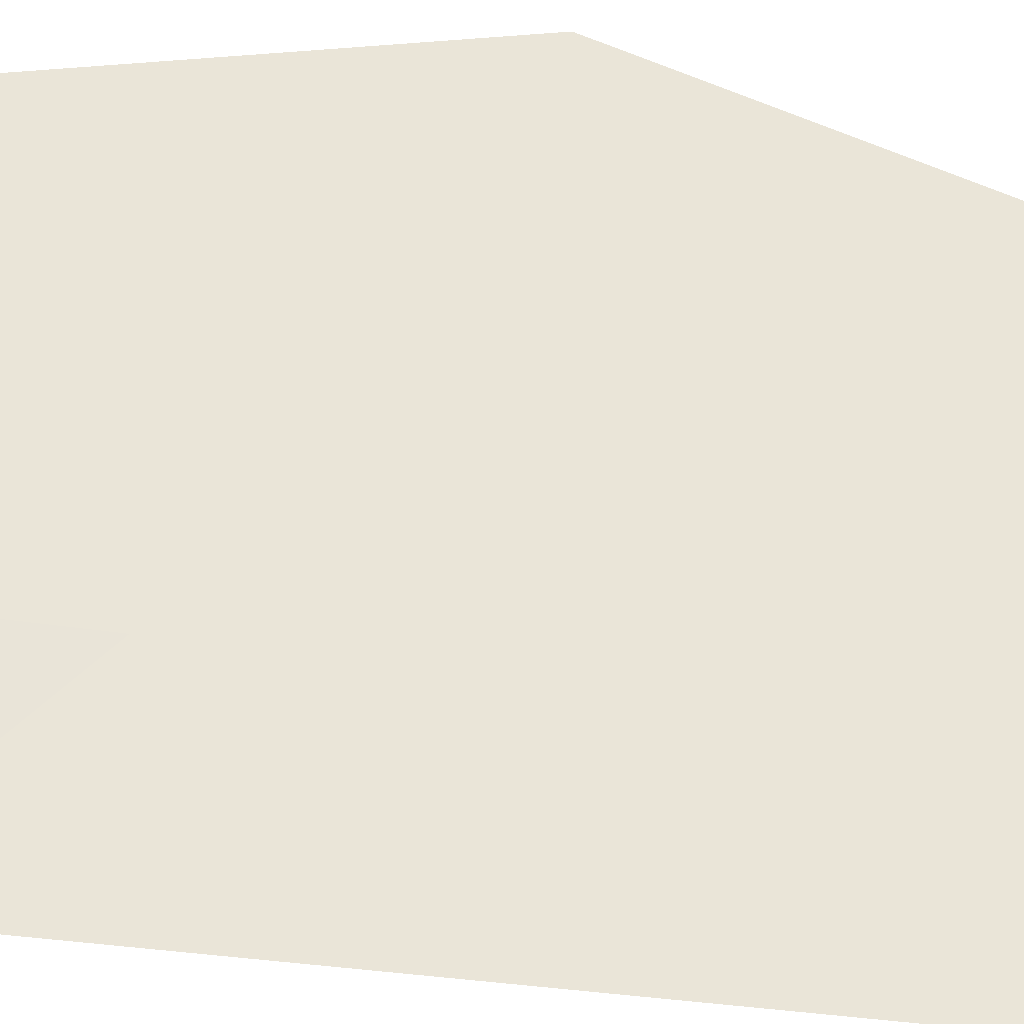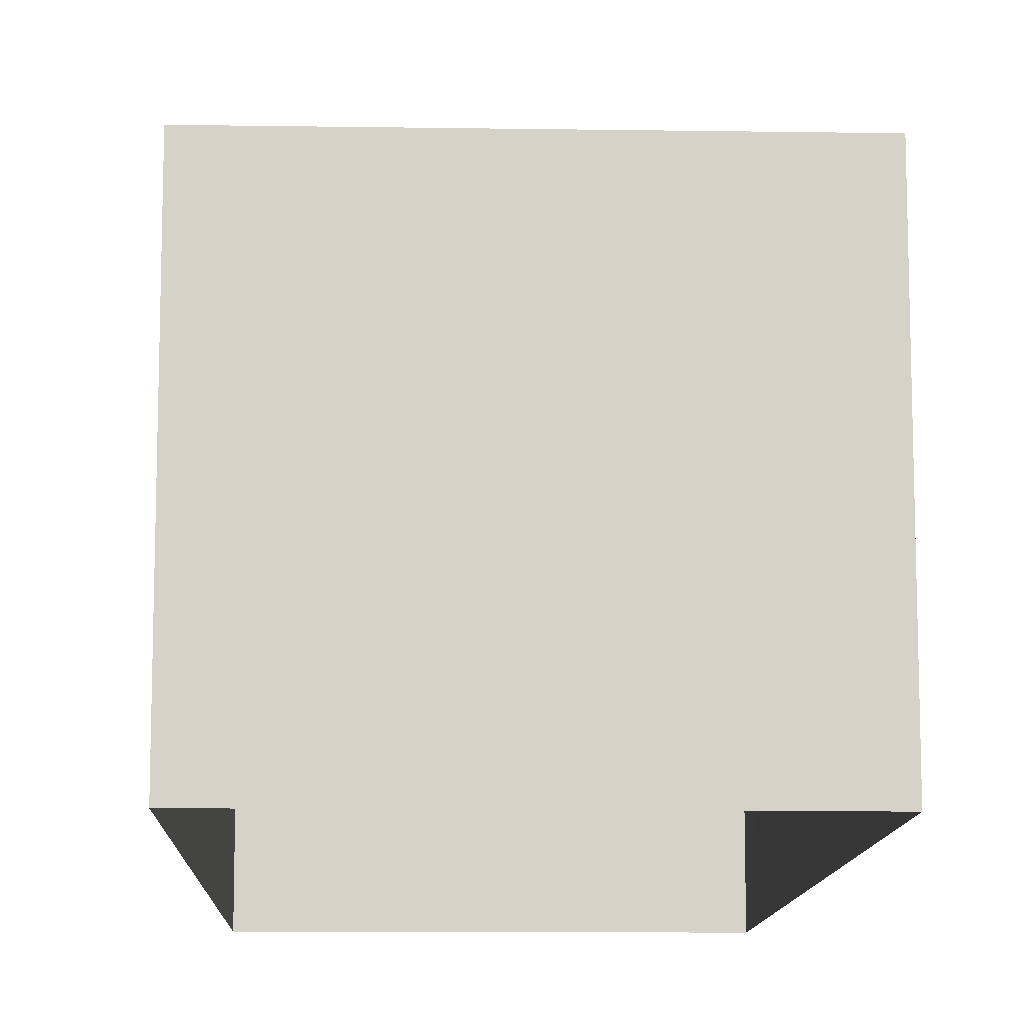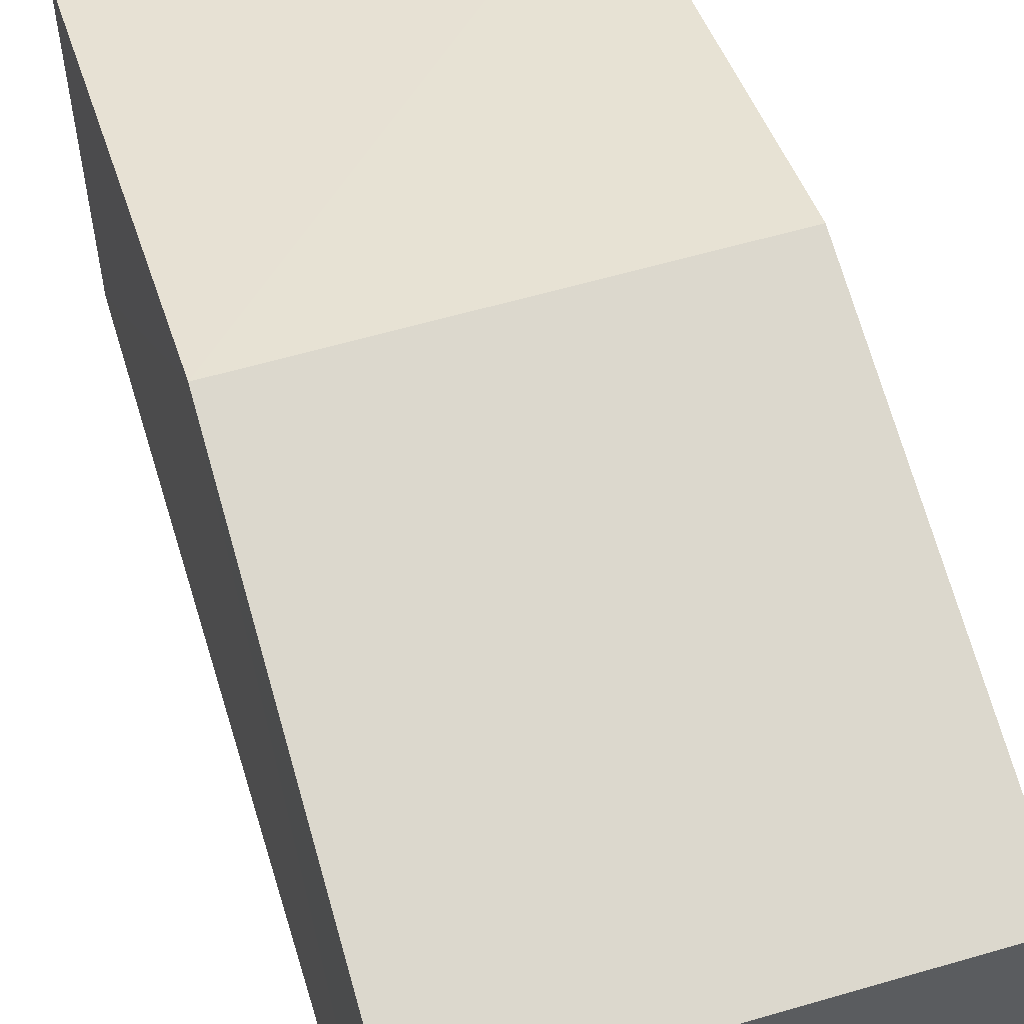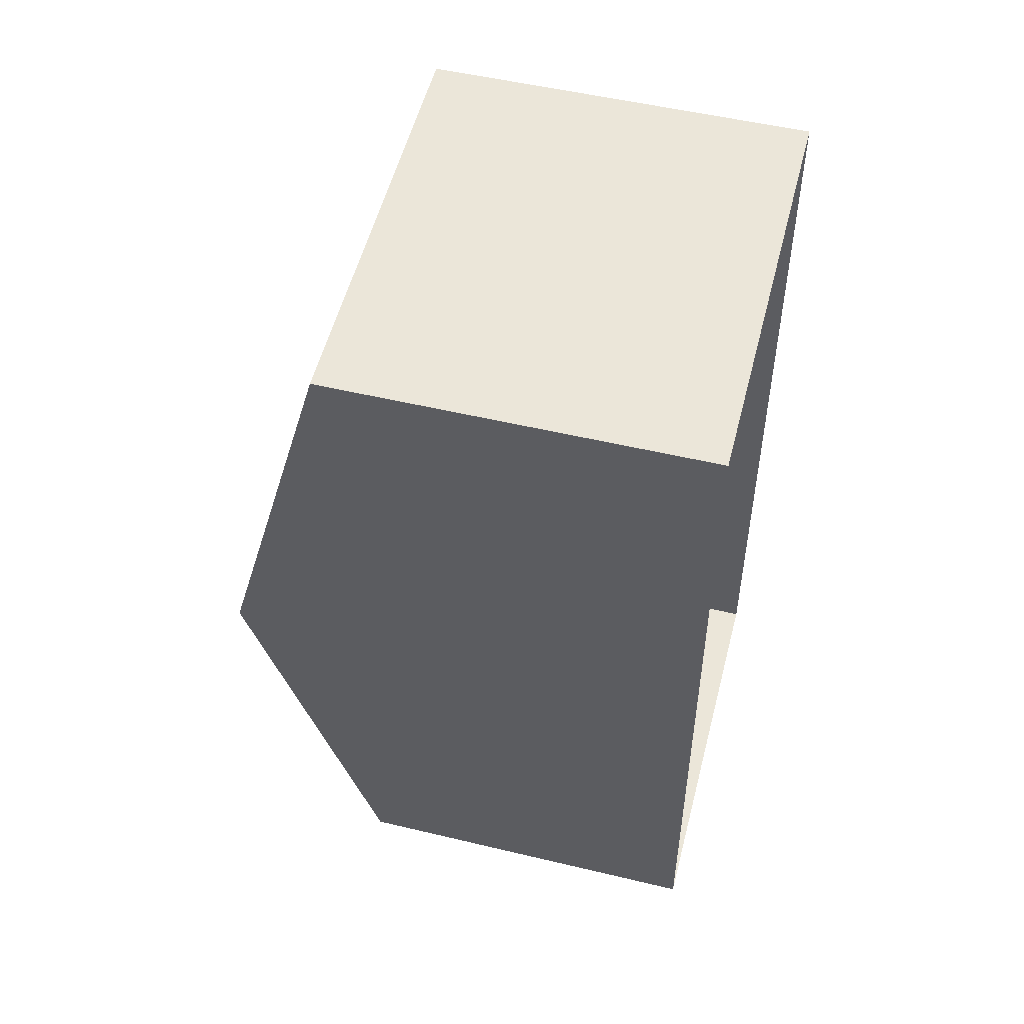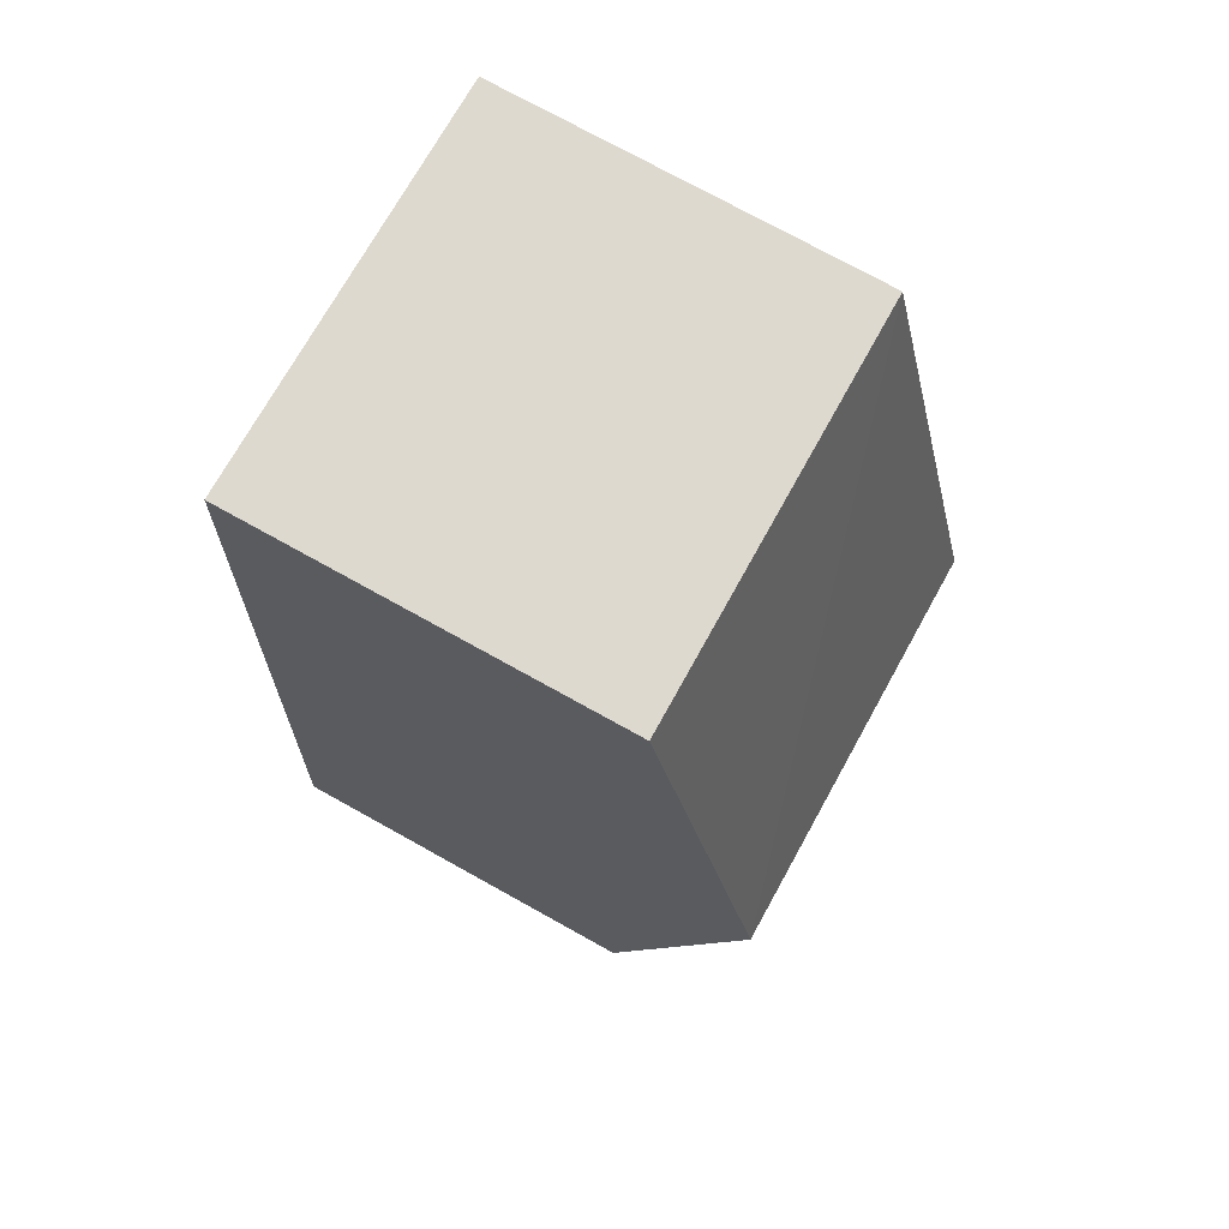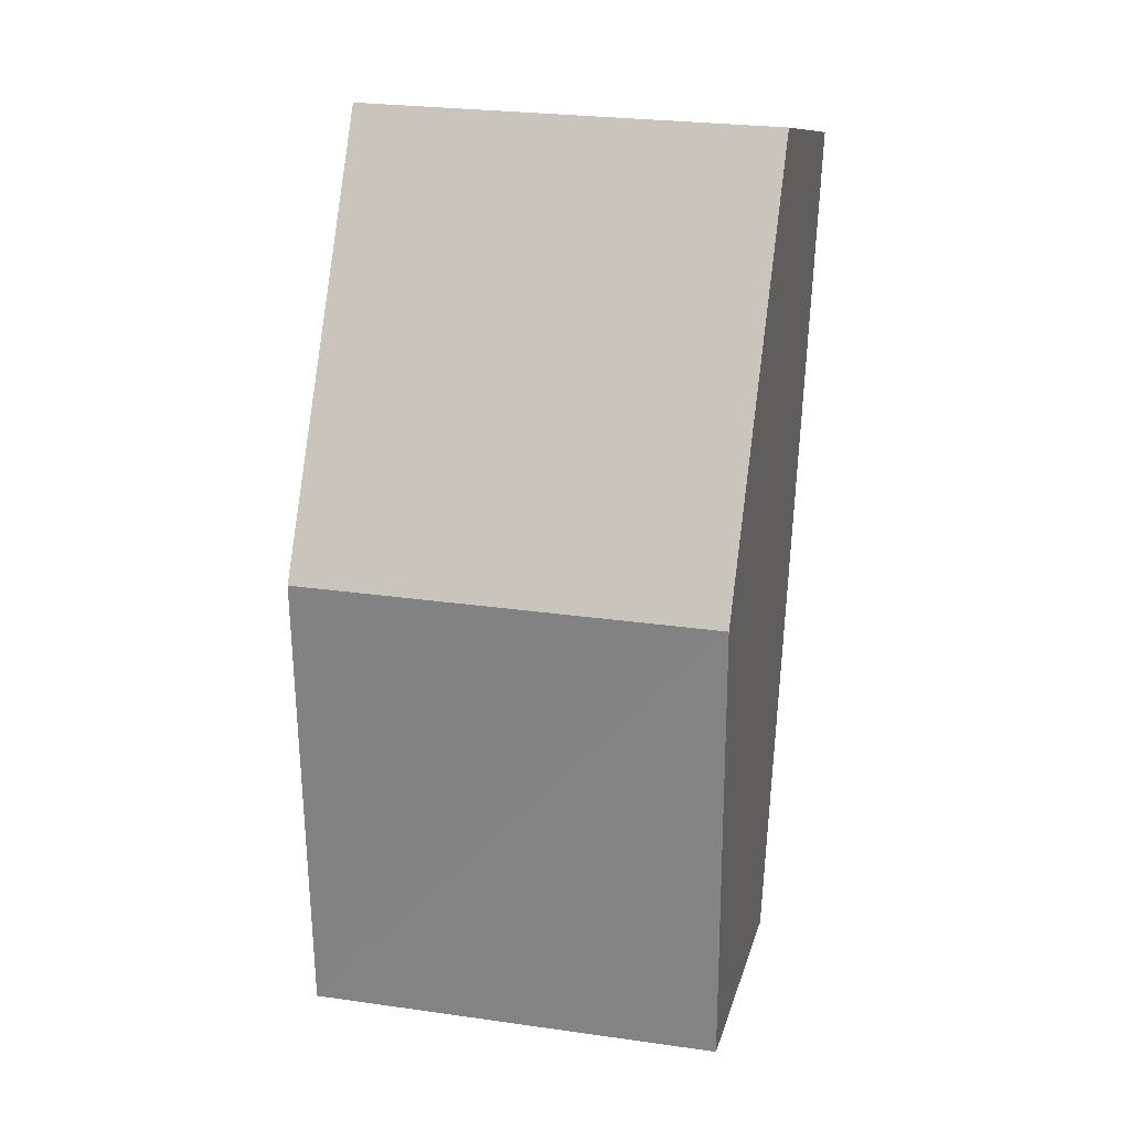
<metadata>
{"format":"obj","ext":"obj","renderer":"f3d","projection":"perspective","resolution":1024,"background":"white","views":[{"elev":-32.9,"azim":-106.4,"up":"+Z"},{"elev":-11.5,"azim":174.6,"up":"+Z"},{"elev":57.7,"azim":159.5,"up":"+Z"},{"elev":52.1,"azim":104.6,"up":"+Y"},{"elev":75.1,"azim":-61.1,"up":"+Y"},{"elev":10.6,"azim":11.9,"up":"+Y"}]}
</metadata>
<code>
v -3.729e+05 -1.057e+05 21.85
v -3.729e+05 -1.057e+05 21.86
v -3.729e+05 -1.057e+05 21.86
v -3.729e+05 -1.057e+05 21.85
v -3.729e+05 -1.057e+05 25.73
v -3.729e+05 -1.057e+05 25.73
v -3.729e+05 -1.057e+05 27.03
v -3.729e+05 -1.057e+05 27.03
v -3.729e+05 -1.057e+05 25.73
v -3.729e+05 -1.057e+05 25.73
f 1 2 3
f 4 1 3
f 5 6 7
f 8 5 7
f 9 10 8
f 7 9 8
f 10 1 4
f 10 9 1
f 6 2 7
f 2 1 7
f 1 9 7
f 10 4 8
f 4 3 8
f 3 5 8
f 5 3 2
f 6 5 2

</code>
